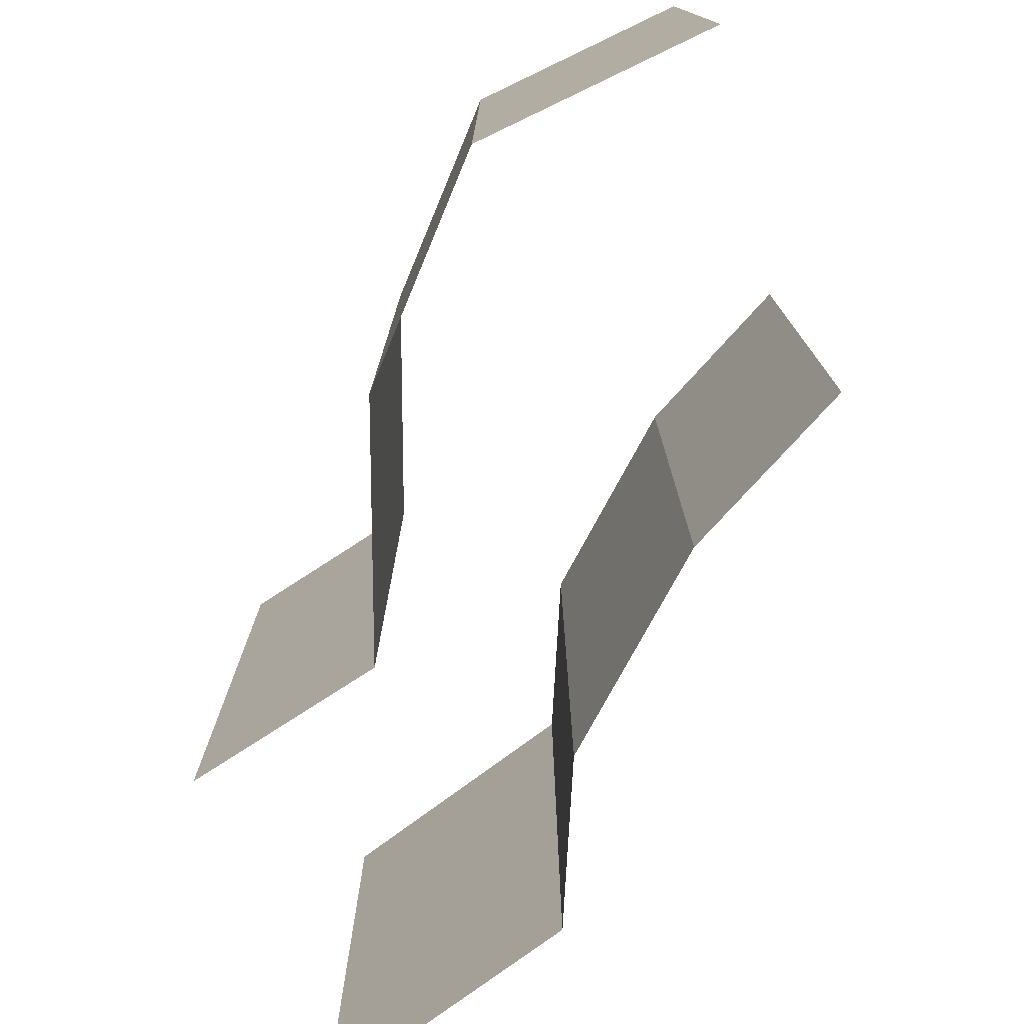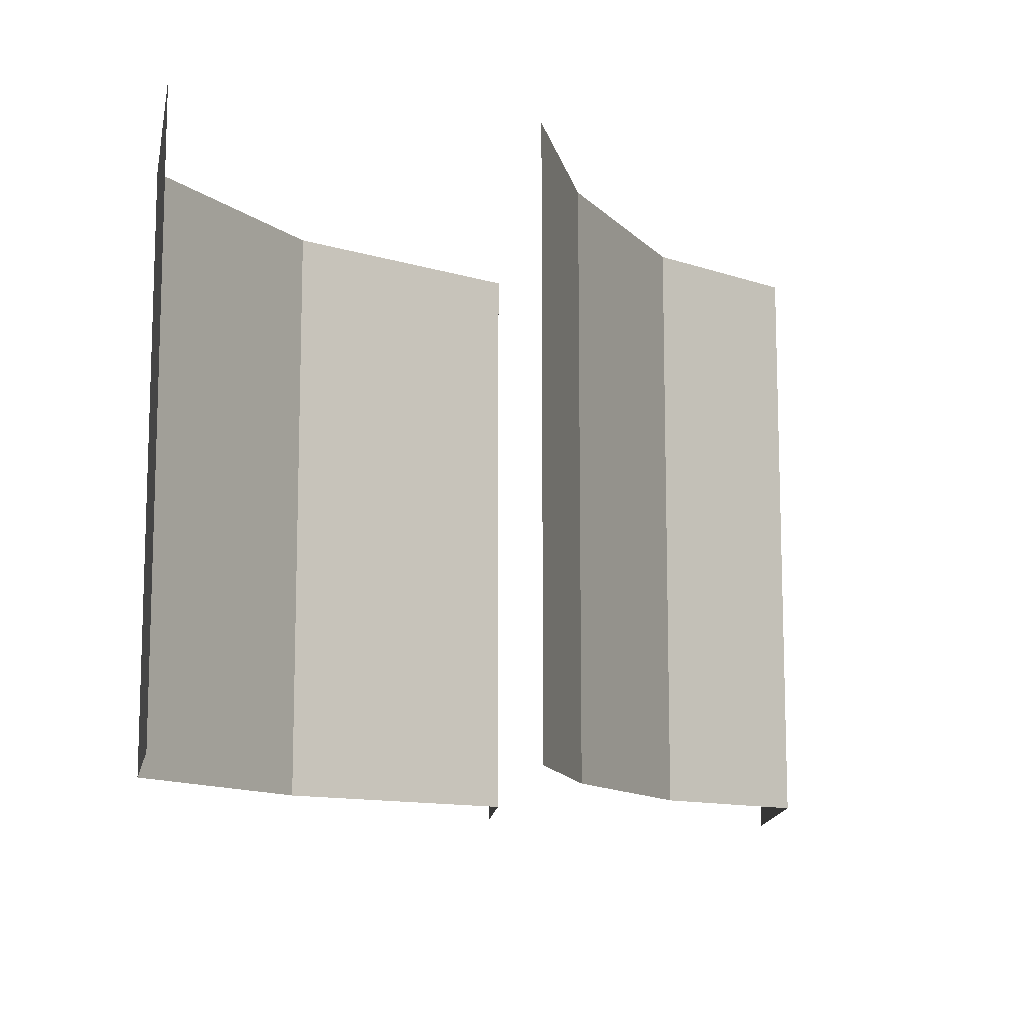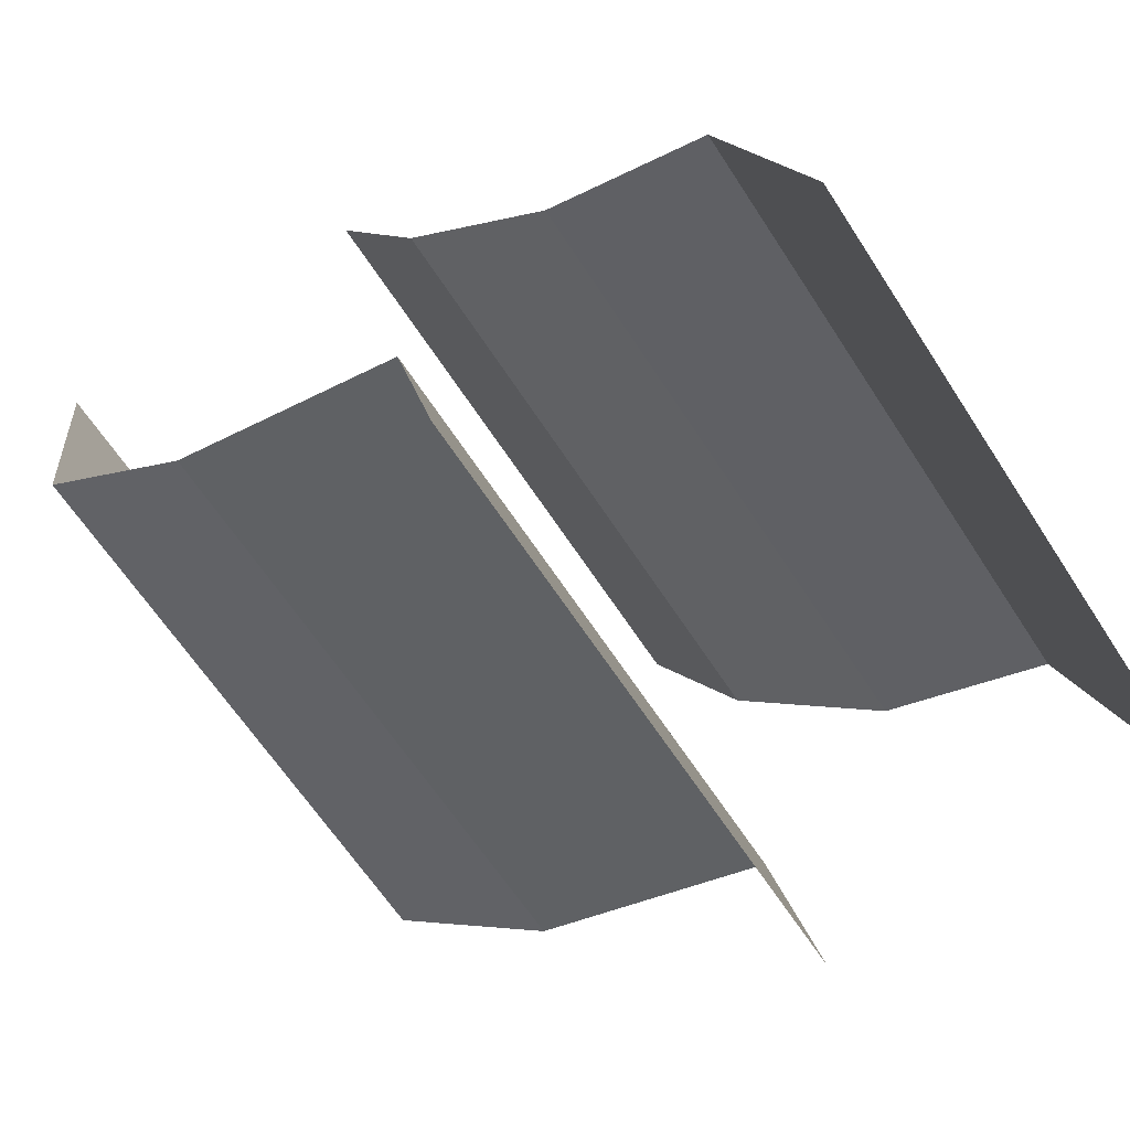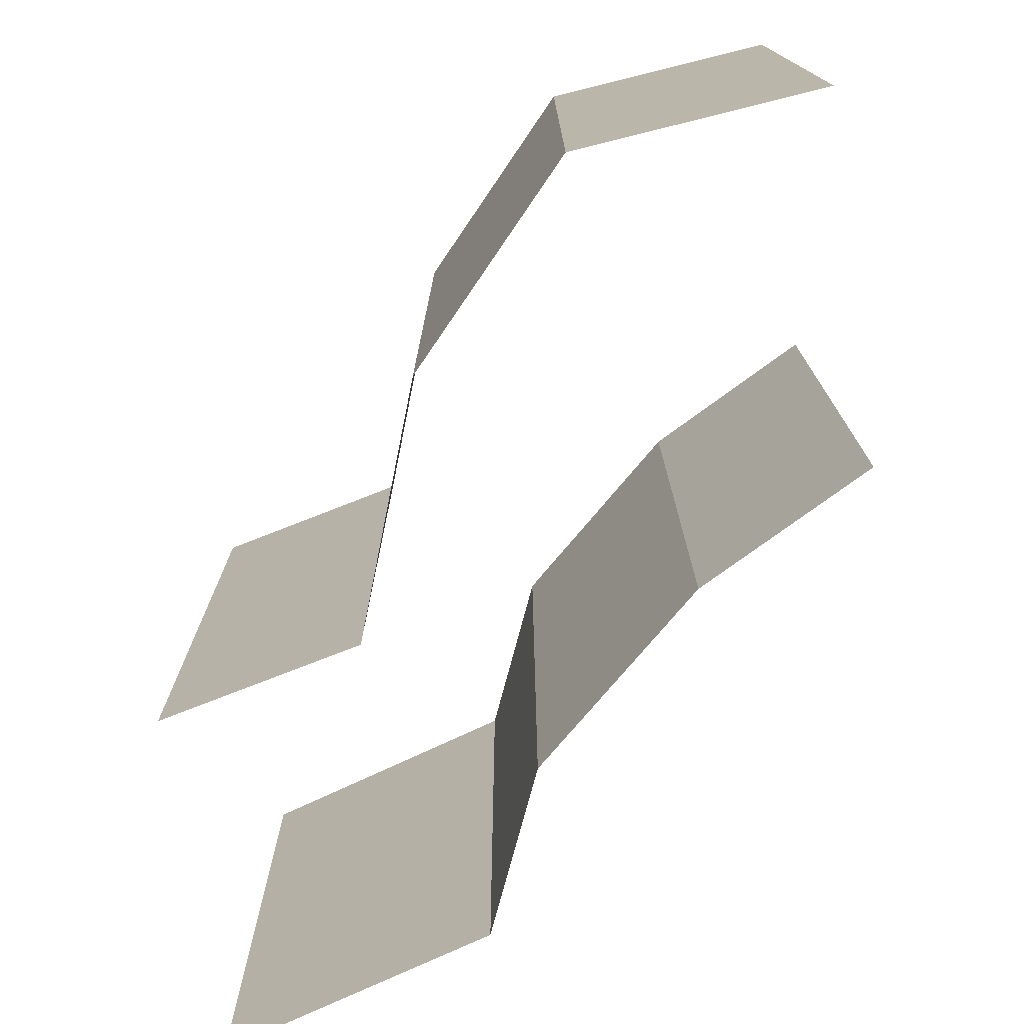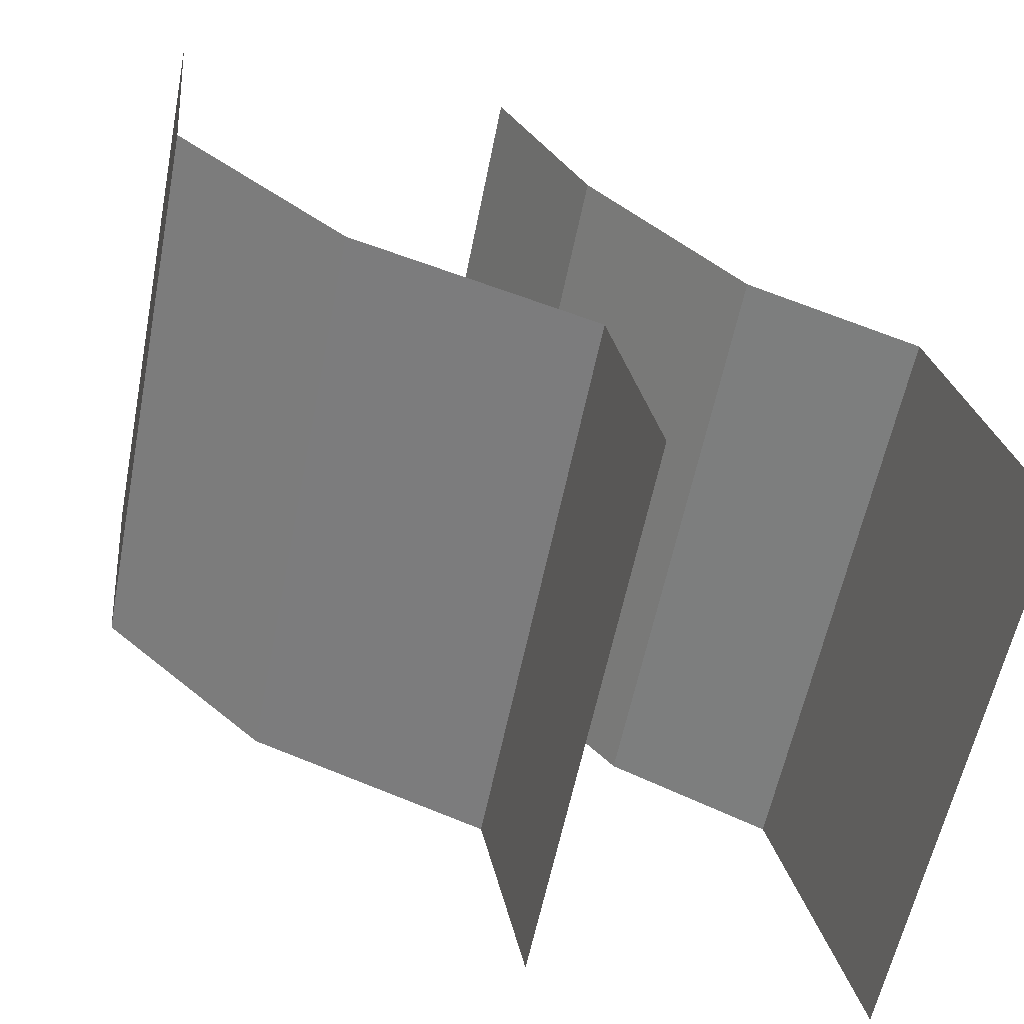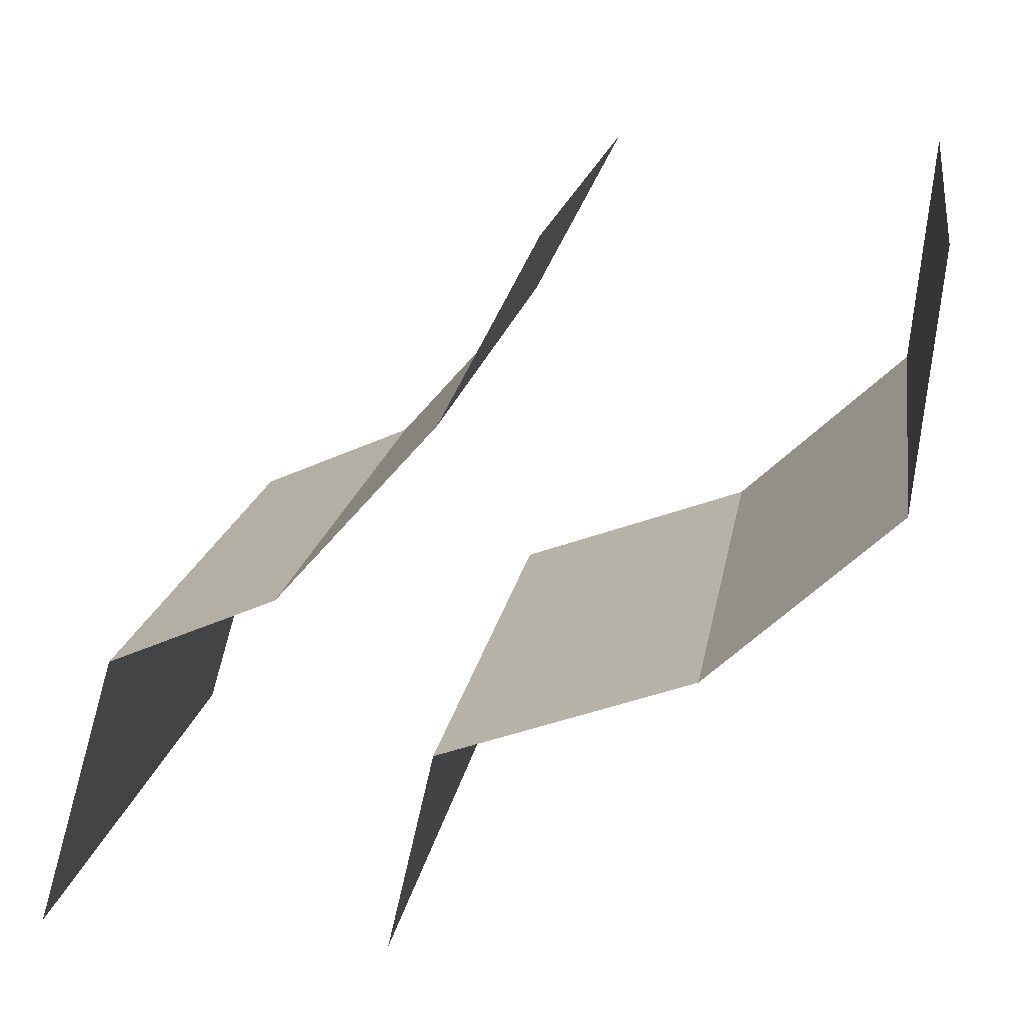
<metadata>
{"format":"obj","ext":"obj","renderer":"f3d","projection":"perspective","resolution":1024,"background":"white","views":[{"elev":-76.0,"azim":-69.8,"up":"+Y"},{"elev":-11.6,"azim":-16.2,"up":"+Y"},{"elev":-64.2,"azim":33.0,"up":"+Z"},{"elev":-75.0,"azim":-81.4,"up":"+Y"},{"elev":-59.0,"azim":-11.3,"up":"+Z"},{"elev":17.5,"azim":-170.9,"up":"+Z"}]}
</metadata>
<code>
o Cube_Cube.996
v -37.92 -62.3 73.49
v -37.92 62.94 73.49
v 65.35 -62.62 -72.85
v 65.35 62.62 -72.85
v 34.98 -62.62 72.85
v 34.98 62.62 72.85
v 138.1 -62.62 -72.85
v 138.1 62.62 -72.85
v 55.66 -62.54 -30.52
v 4.246 -62.46 -11.82
v -33.23 -62.38 22.97
v -33.23 62.86 22.97
v 4.246 62.78 -11.82
v 55.66 62.7 -30.52
v 54.21 -62.62 36.43
v 86.52 -62.62 -3e-06
v 120.7 -62.62 -14.81
v 120.7 62.62 -14.81
v 86.52 62.62 3e-06
v 54.21 62.62 36.43
f 9 3 4 14
f 15 5 6 20
f 1 11 12 2
f 11 10 13 12
f 10 9 14 13
f 7 17 18 8
f 17 16 19 18
f 16 15 20 19

</code>
